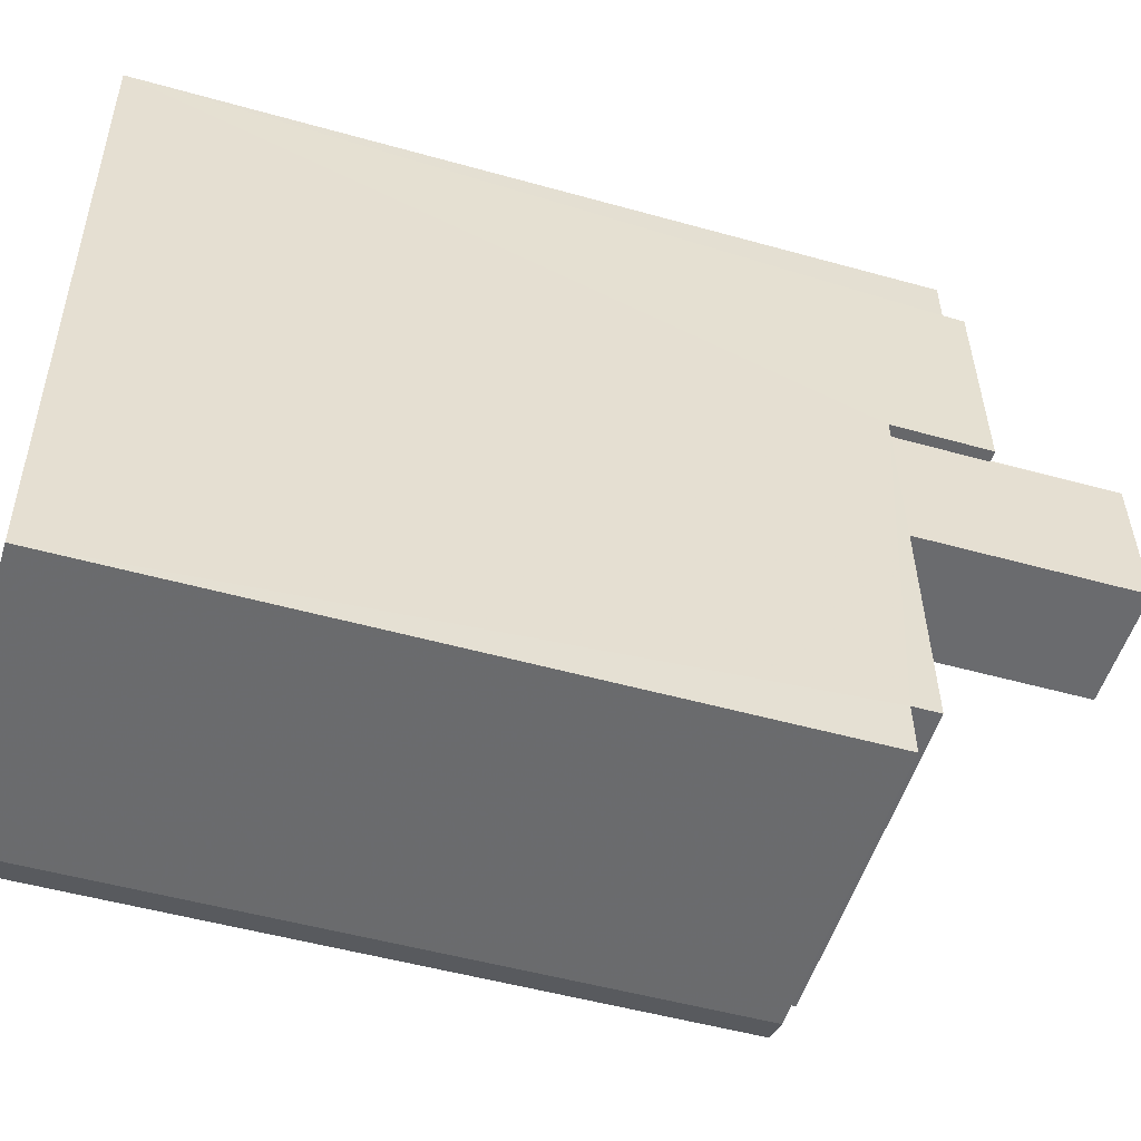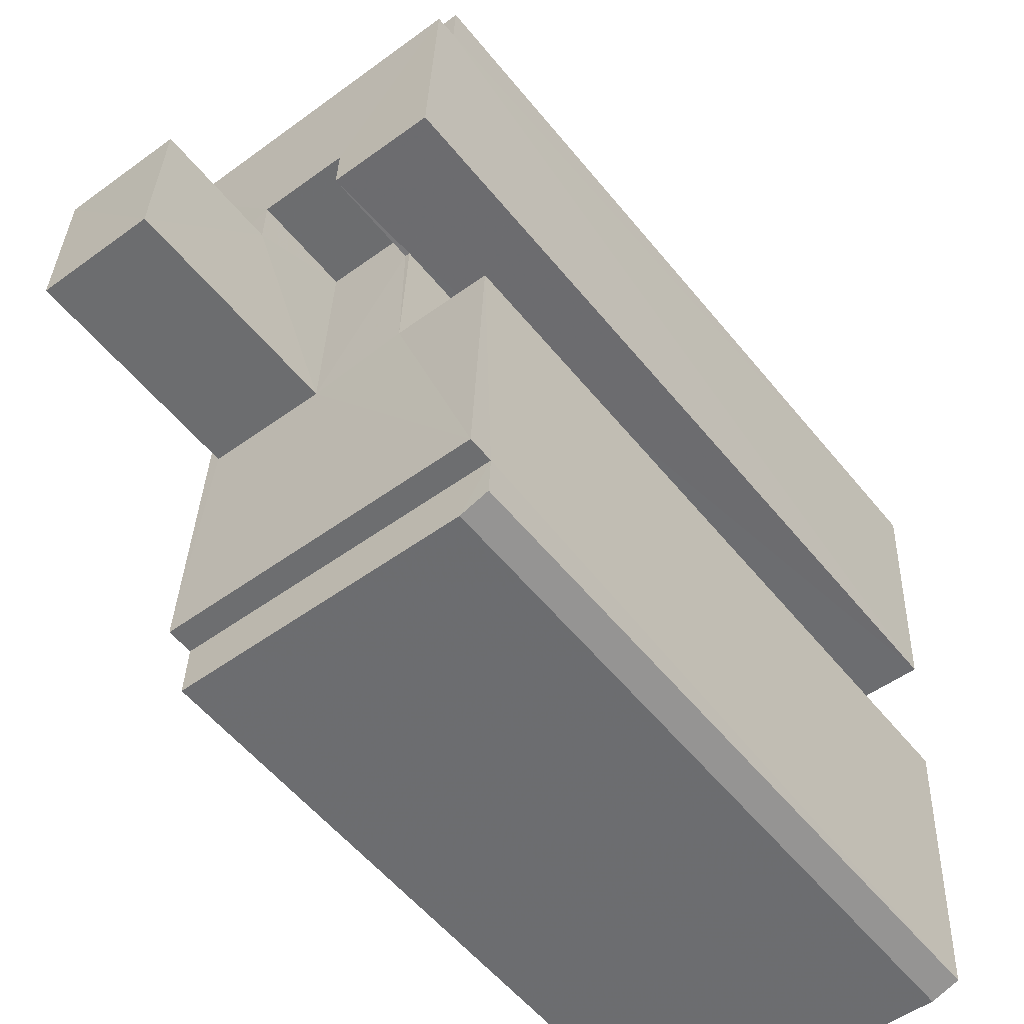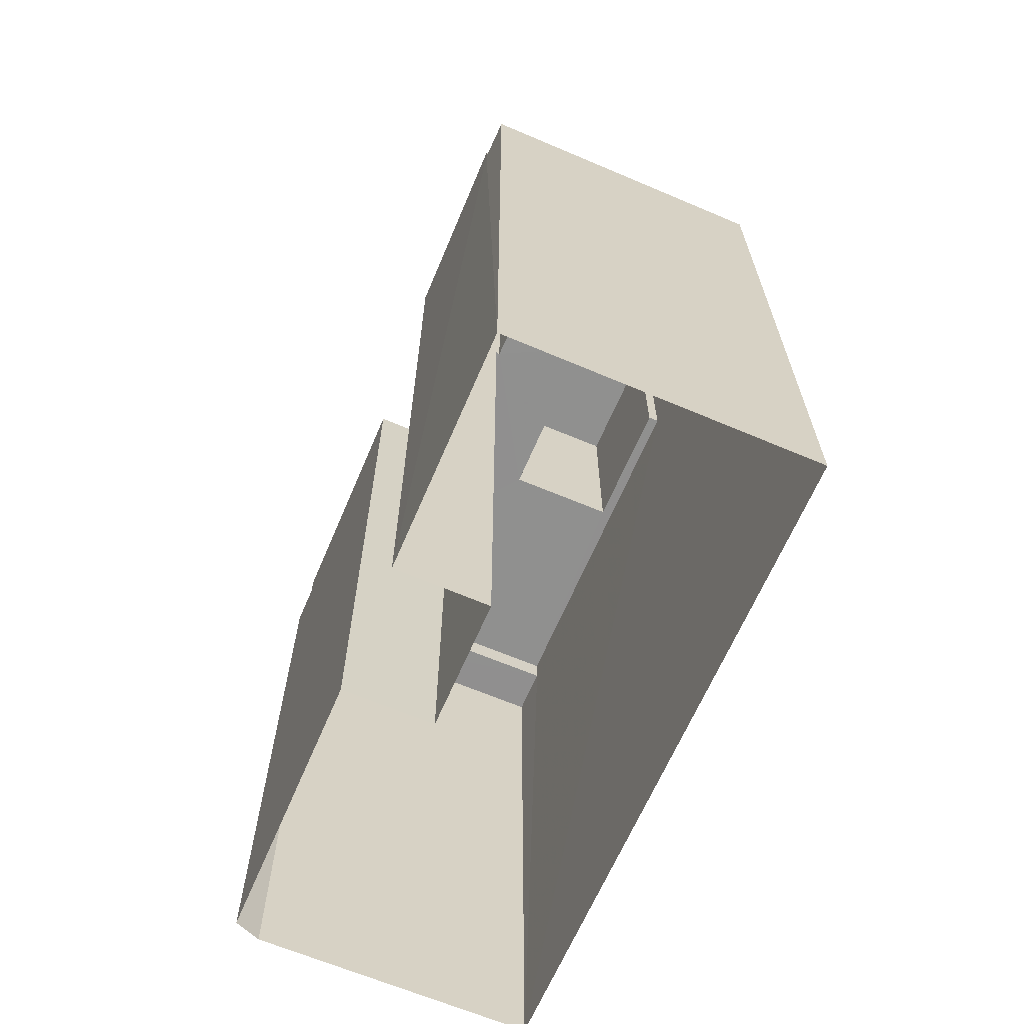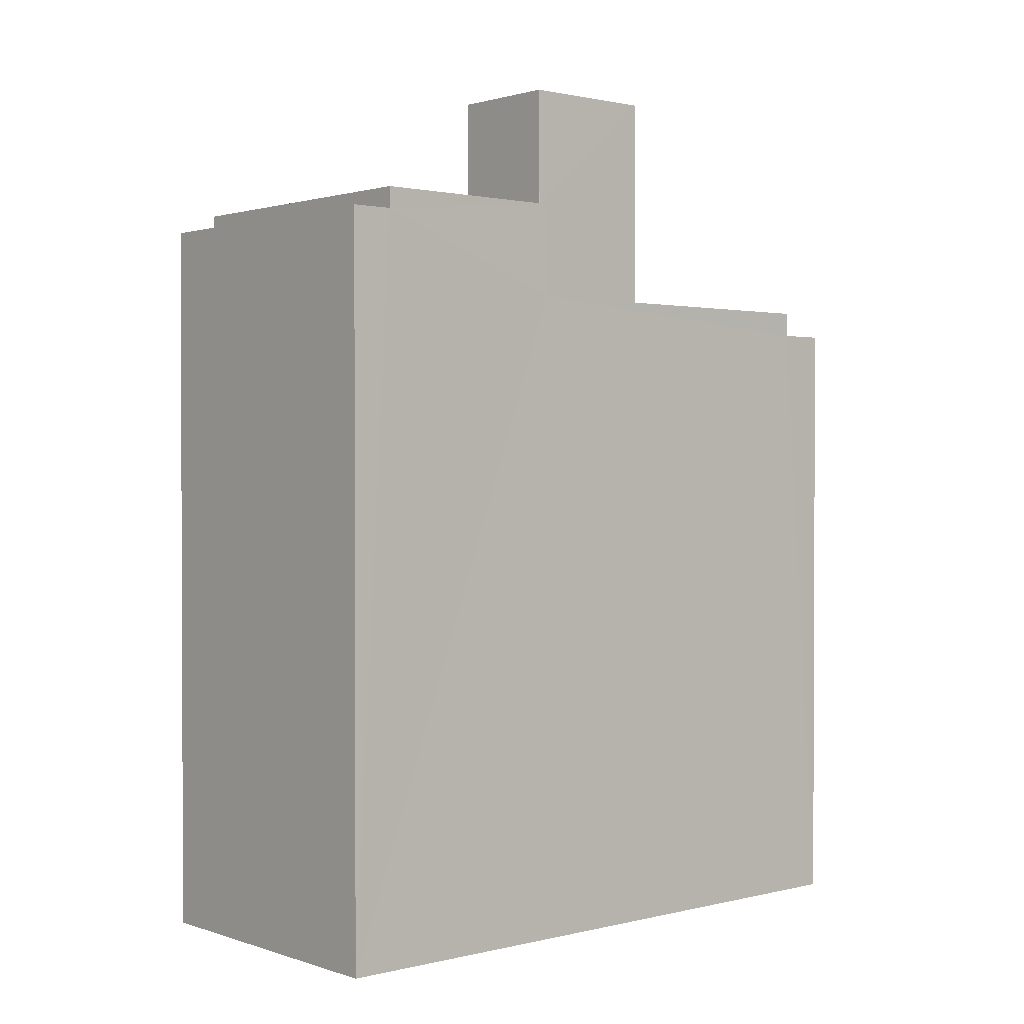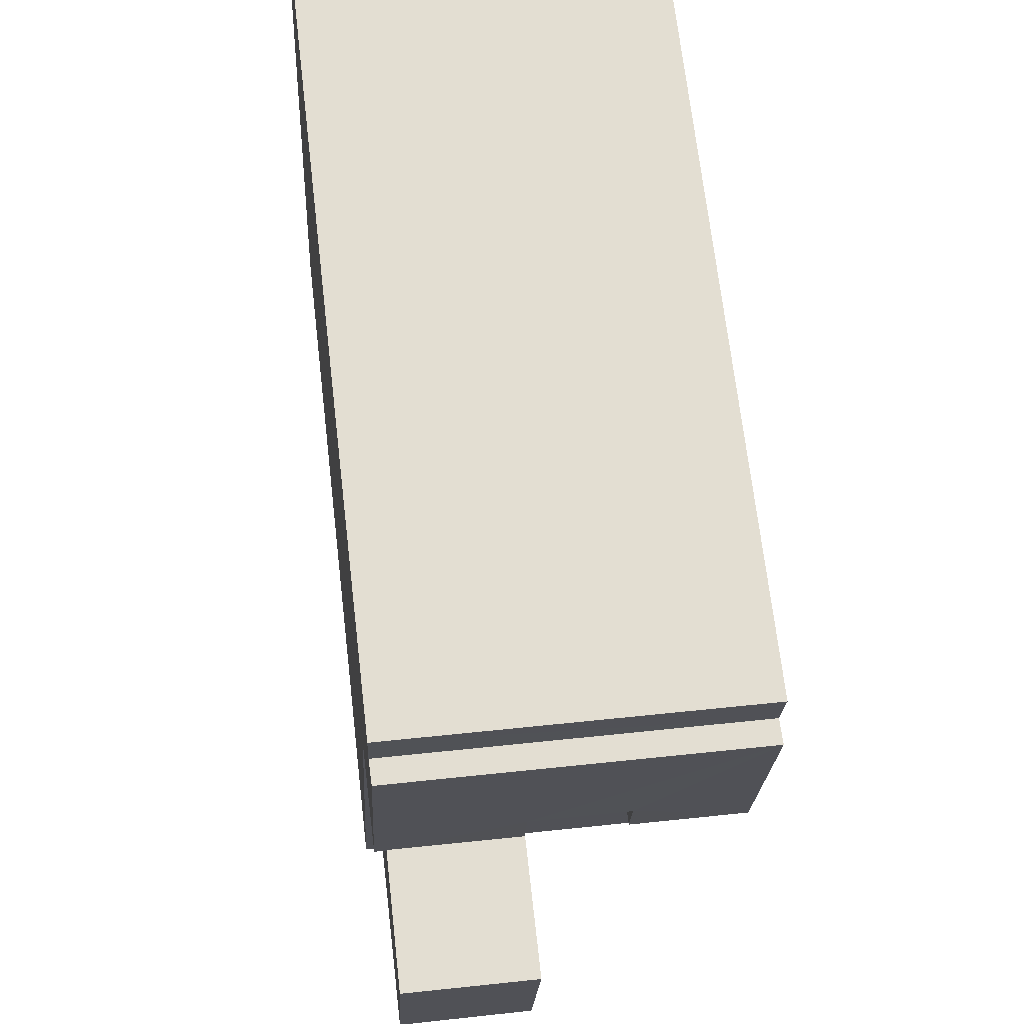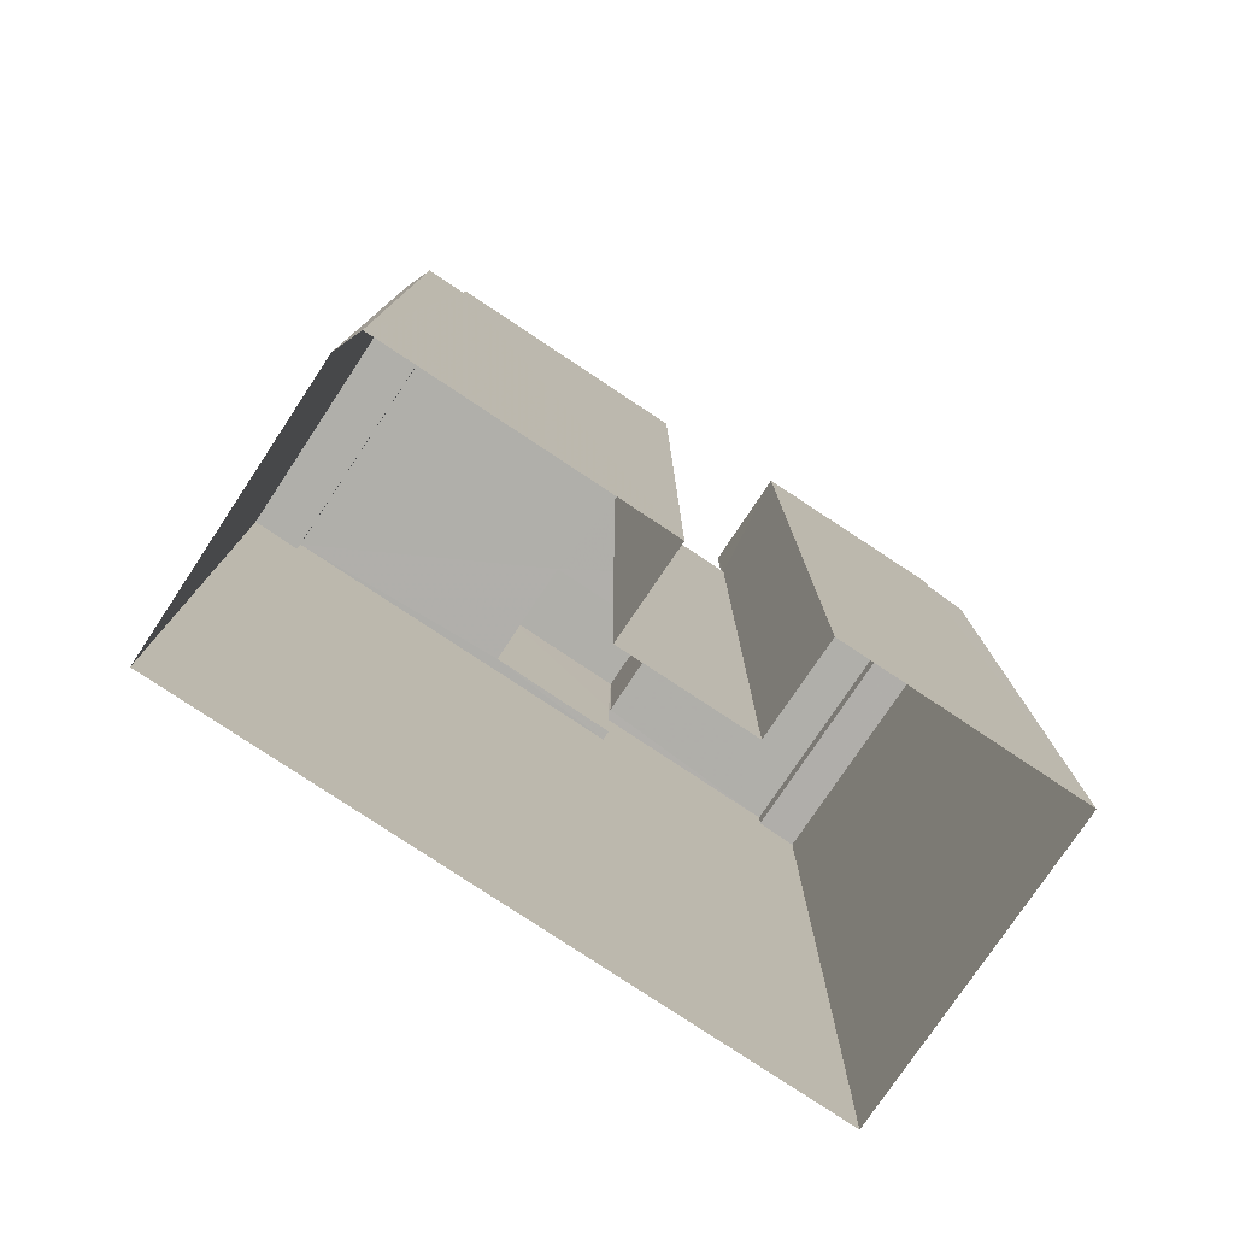
<metadata>
{"format":"obj","ext":"obj","renderer":"f3d","projection":"perspective","resolution":1024,"background":"white","views":[{"elev":-50.5,"azim":-107.1,"up":"+Y"},{"elev":-55.8,"azim":38.4,"up":"+Y"},{"elev":-65.5,"azim":154.3,"up":"+Z"},{"elev":1.3,"azim":-133.4,"up":"+Z"},{"elev":68.6,"azim":-6.6,"up":"+Y"},{"elev":-78.0,"azim":53.7,"up":"+Z"}]}
</metadata>
<code>
v -3.737e+05 -1.037e+05 26.77
v -3.737e+05 -1.037e+05 26.77
v -3.737e+05 -1.037e+05 26.77
v -3.737e+05 -1.037e+05 26.77
v -3.737e+05 -1.038e+05 26.77
v -3.737e+05 -1.037e+05 26.77
v -3.737e+05 -1.037e+05 26.77
v -3.737e+05 -1.038e+05 26.77
v -3.737e+05 -1.038e+05 26.77
v -3.737e+05 -1.037e+05 54.03
v -3.737e+05 -1.037e+05 54.03
v -3.737e+05 -1.037e+05 54.03
v -3.737e+05 -1.037e+05 54.03
v -3.737e+05 -1.037e+05 54.03
v -3.737e+05 -1.037e+05 54.03
v -3.737e+05 -1.037e+05 54.03
v -3.737e+05 -1.037e+05 54.03
v -3.737e+05 -1.037e+05 54.03
v -3.737e+05 -1.037e+05 54.03
v -3.737e+05 -1.037e+05 58.28
v -3.737e+05 -1.037e+05 58.28
v -3.737e+05 -1.037e+05 58.28
v -3.737e+05 -1.037e+05 58.28
v -3.737e+05 -1.038e+05 49.74
v -3.737e+05 -1.038e+05 49.74
v -3.737e+05 -1.038e+05 49.74
v -3.737e+05 -1.038e+05 49.74
v -3.737e+05 -1.038e+05 49.74
v -3.737e+05 -1.037e+05 53.27
v -3.737e+05 -1.037e+05 53.27
v -3.737e+05 -1.037e+05 53.27
v -3.737e+05 -1.037e+05 53.27
v -3.737e+05 -1.038e+05 50.64
v -3.737e+05 -1.038e+05 50.64
v -3.737e+05 -1.037e+05 50.64
v -3.737e+05 -1.037e+05 50.64
v -3.737e+05 -1.037e+05 50.64
v -3.737e+05 -1.037e+05 50.64
v -3.737e+05 -1.037e+05 50.64
v -3.737e+05 -1.037e+05 50.64
v -3.737e+05 -1.037e+05 50.64
v -3.737e+05 -1.037e+05 50.64
v -3.737e+05 -1.037e+05 50.64
v -3.737e+05 -1.037e+05 50.64
f 1 2 3
f 4 2 1
f 5 4 6
f 6 7 8
f 6 8 9
f 5 6 9
f 4 1 6
f 10 11 12
f 13 12 14
f 15 16 17
f 18 15 17
f 12 19 10
f 16 19 13
f 16 13 17
f 13 19 12
f 20 21 22
f 23 20 22
f 24 25 26
f 26 27 28
f 26 25 27
f 29 30 31
f 32 29 31
f 33 34 35
f 33 36 37
f 34 38 39
f 37 36 40
f 41 42 43
f 41 35 42
f 42 39 44
f 33 35 36
f 35 34 39
f 35 39 42
f 16 15 29
f 15 3 29
f 29 2 30
f 29 3 2
f 38 25 7
f 7 25 8
f 38 34 25
f 8 25 24
f 25 34 33
f 27 25 33
f 40 10 37
f 40 11 10
f 31 4 32
f 10 19 32
f 37 4 5
f 33 37 27
f 10 32 37
f 27 5 28
f 32 4 37
f 27 37 5
f 28 5 9
f 26 28 9
f 42 18 17
f 43 42 17
f 41 17 13
f 41 43 17
f 35 22 21
f 36 35 21
f 14 20 23
f 14 12 20
f 23 22 14
f 22 35 14
f 14 41 13
f 14 35 41
f 31 2 4
f 31 30 2
f 1 39 6
f 1 44 39
f 40 36 11
f 36 21 11
f 11 20 12
f 11 21 20
f 29 19 16
f 29 32 19
f 38 7 6
f 39 38 6
f 1 3 44
f 3 15 44
f 44 18 42
f 44 15 18
f 26 9 8
f 24 26 8

</code>
